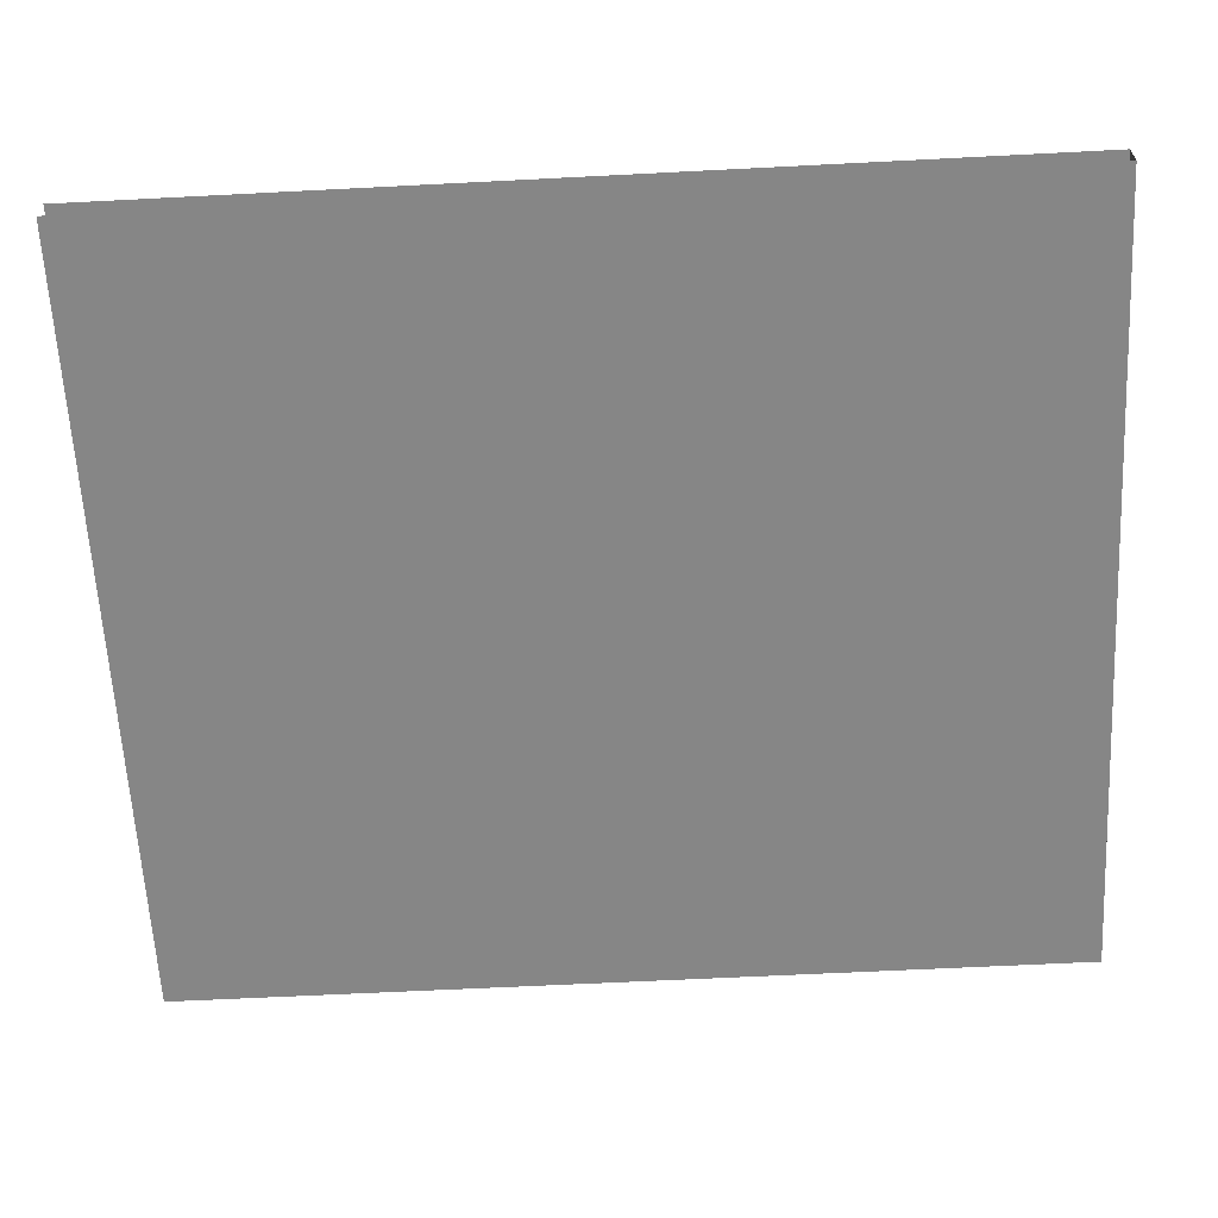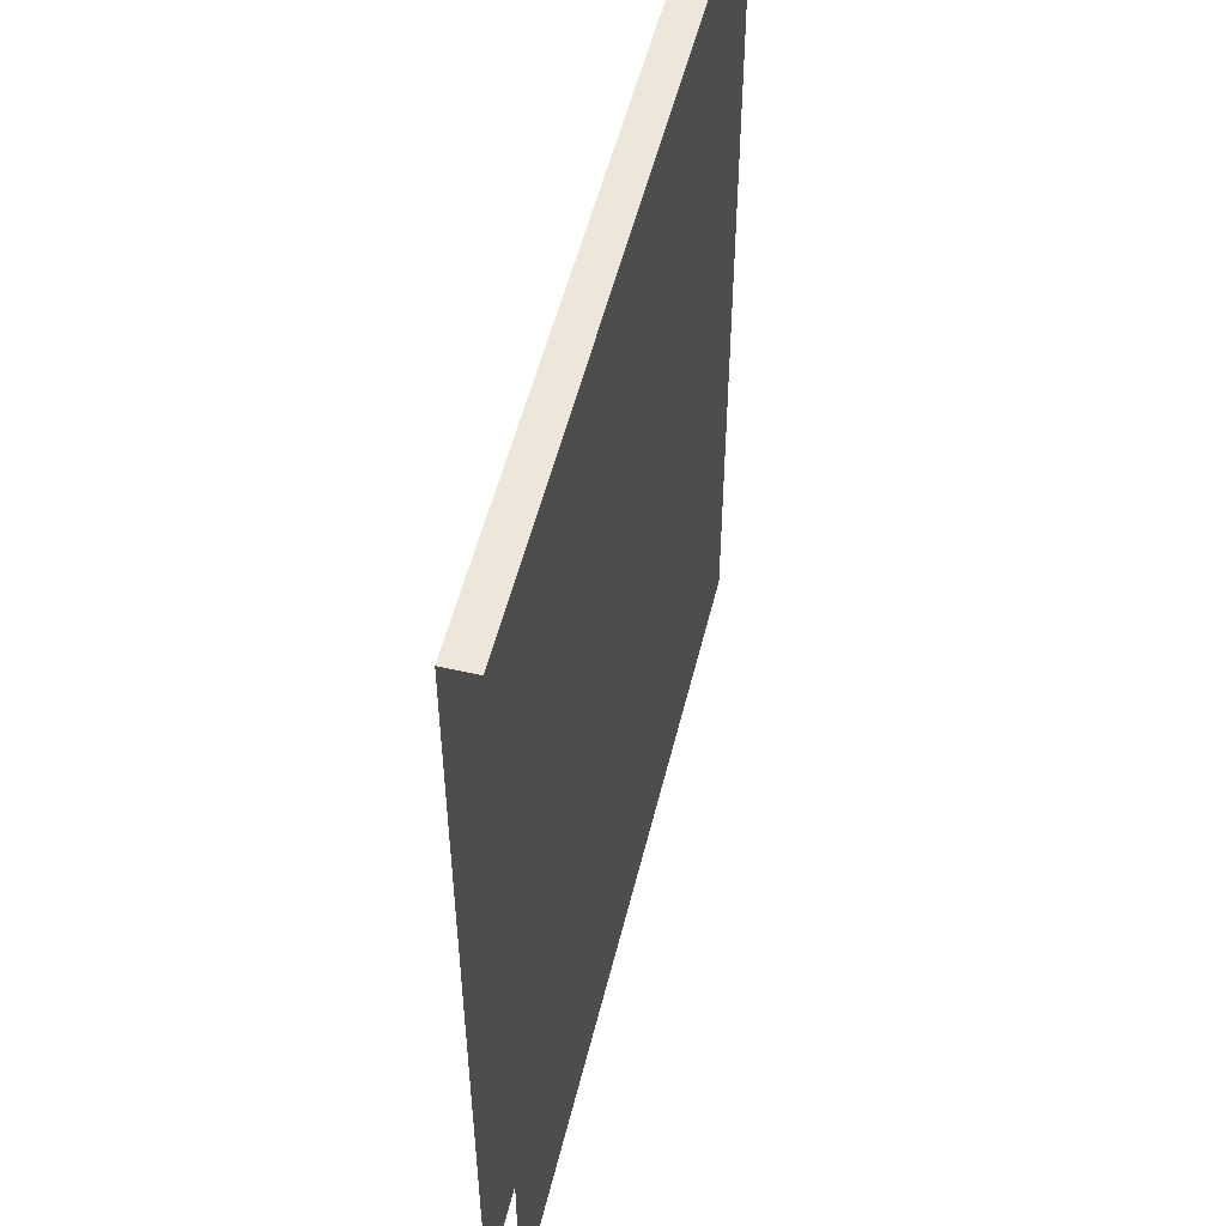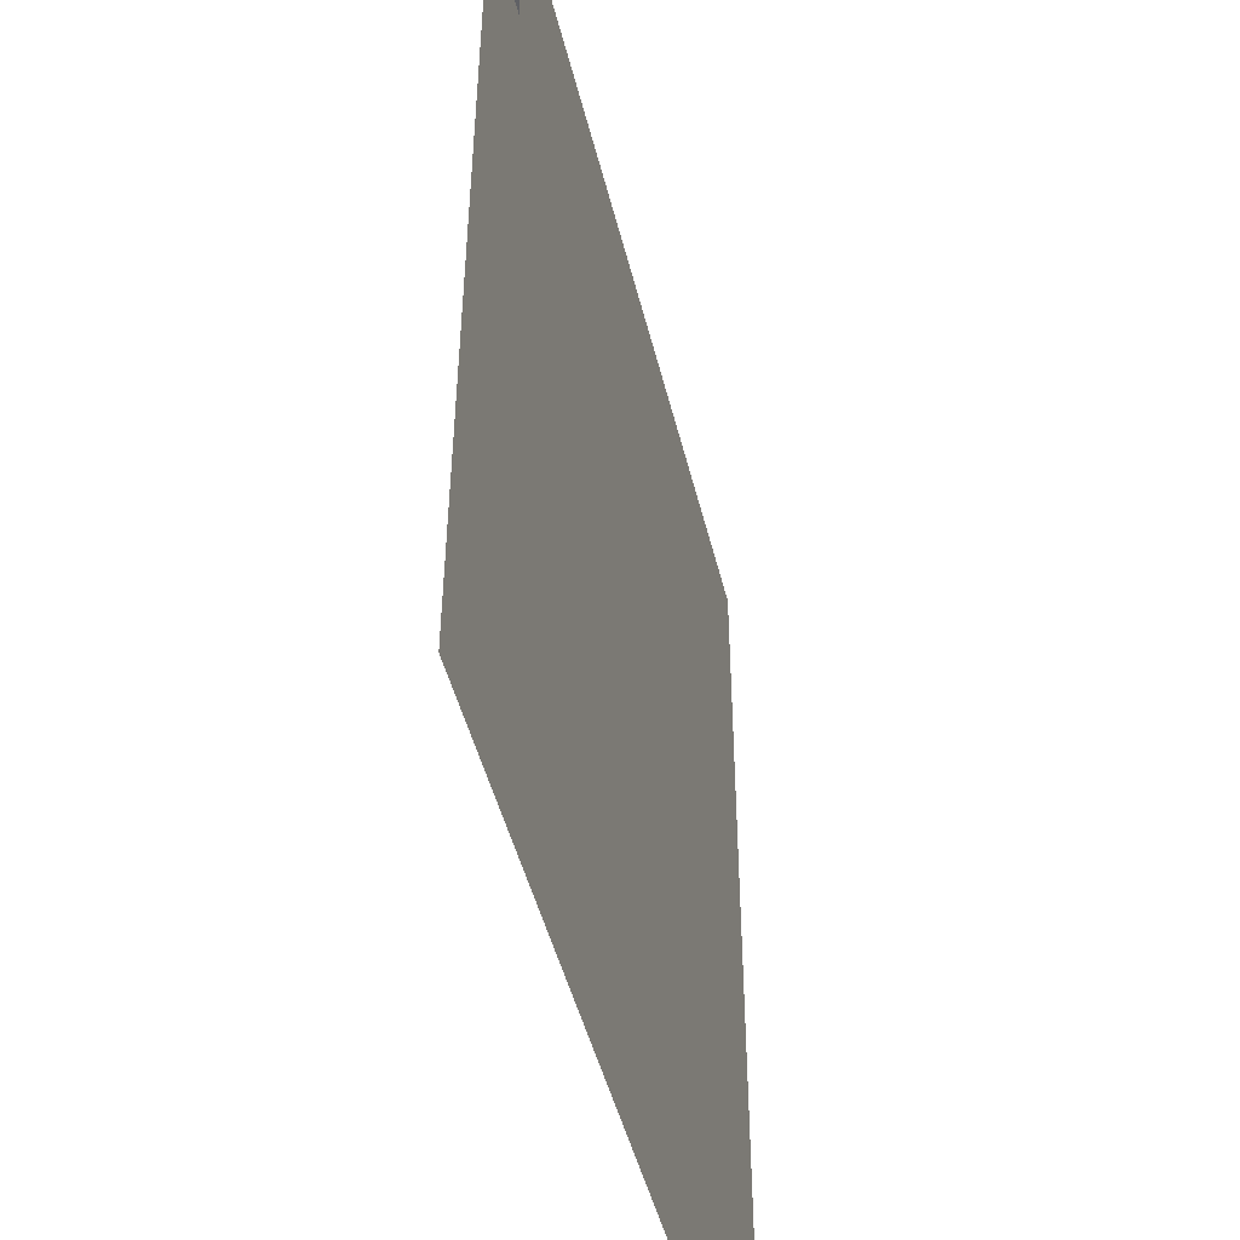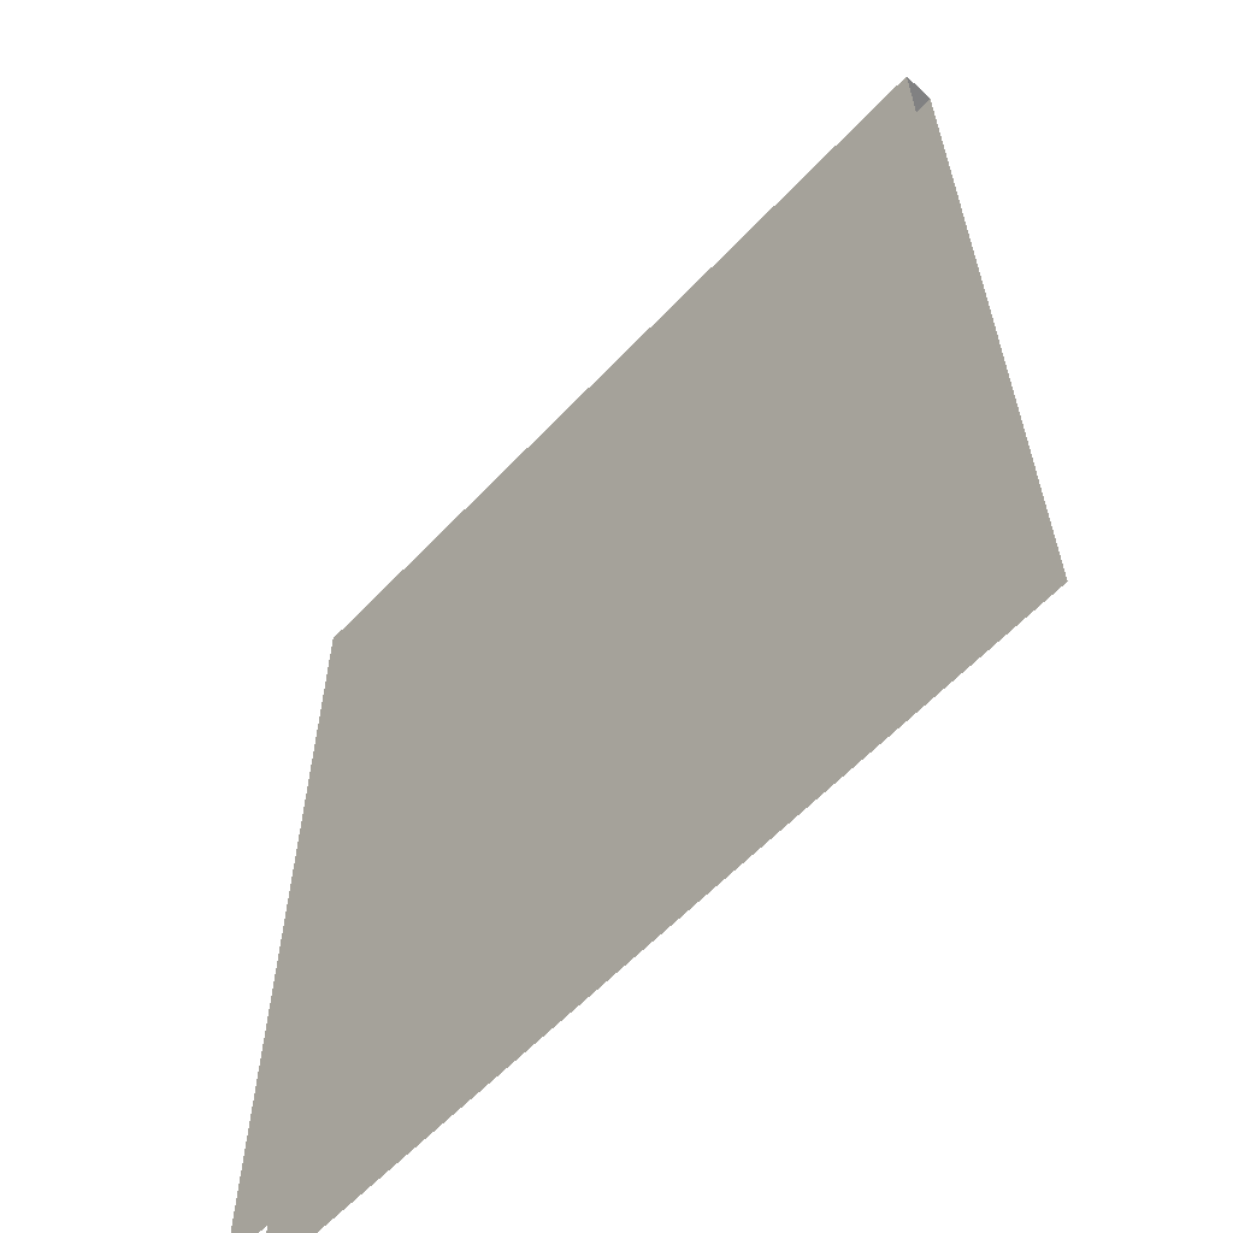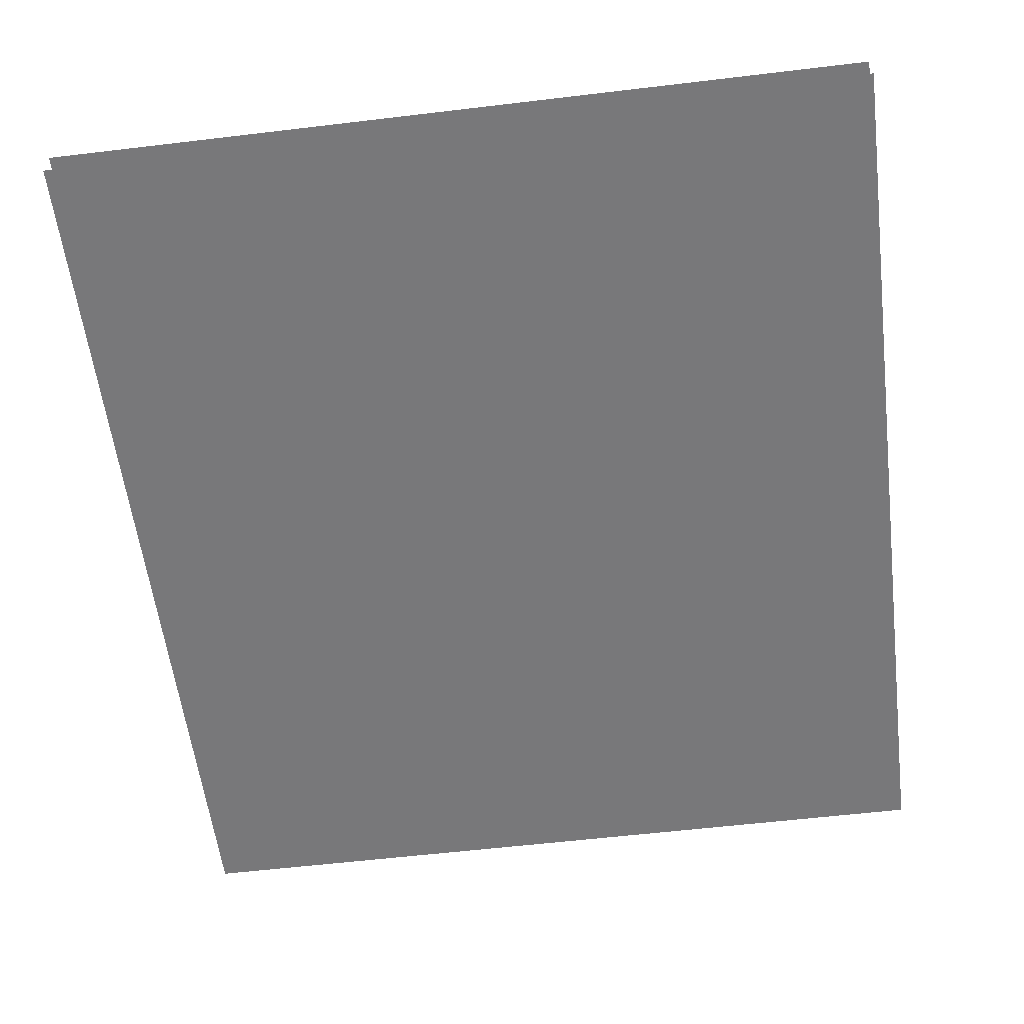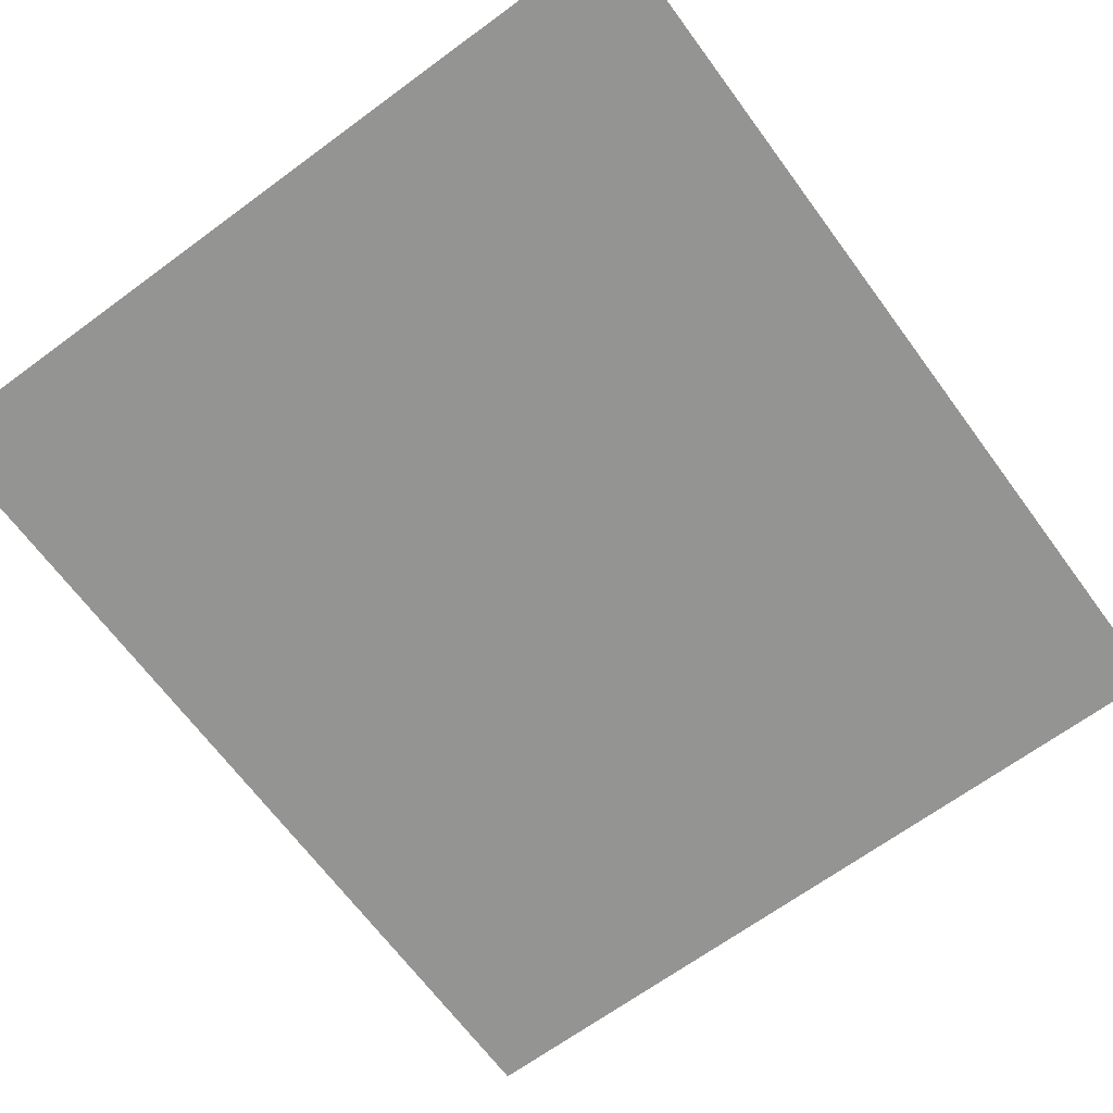
<metadata>
{"format":"obj","ext":"obj","renderer":"f3d","projection":"perspective","resolution":1024,"background":"white","views":[{"elev":-62.2,"azim":-87.0,"up":"+Y"},{"elev":52.8,"azim":-76.4,"up":"+Z"},{"elev":-47.8,"azim":103.7,"up":"+Z"},{"elev":-60.5,"azim":-133.0,"up":"+Z"},{"elev":-57.5,"azim":-172.9,"up":"+Y"},{"elev":-67.0,"azim":-143.6,"up":"+Y"}]}
</metadata>
<code>
o S1_3_1/S1_3/mesh1/mesh1-geometry#mesh1-geometry
v 0.4321 -0.1145 0.4877
v -0.4366 -0.1145 -0.4979
v -0.4366 -0.1145 0.4877
v 0.4321 -0.1145 -0.4979
v -0.4366 -0.1479 0.4877
v 0.4321 -0.1479 0.4877
v 0.4321 -0.1479 -0.4979
v -0.4366 -0.1479 -0.4979
f 1 2 3
f 2 1 4
f 5 1 3
f 1 5 6
f 5 7 6
f 7 5 8
f 3 2 1
f 4 1 2
f 3 1 5
f 6 5 1
f 6 7 5
f 8 5 7

</code>
